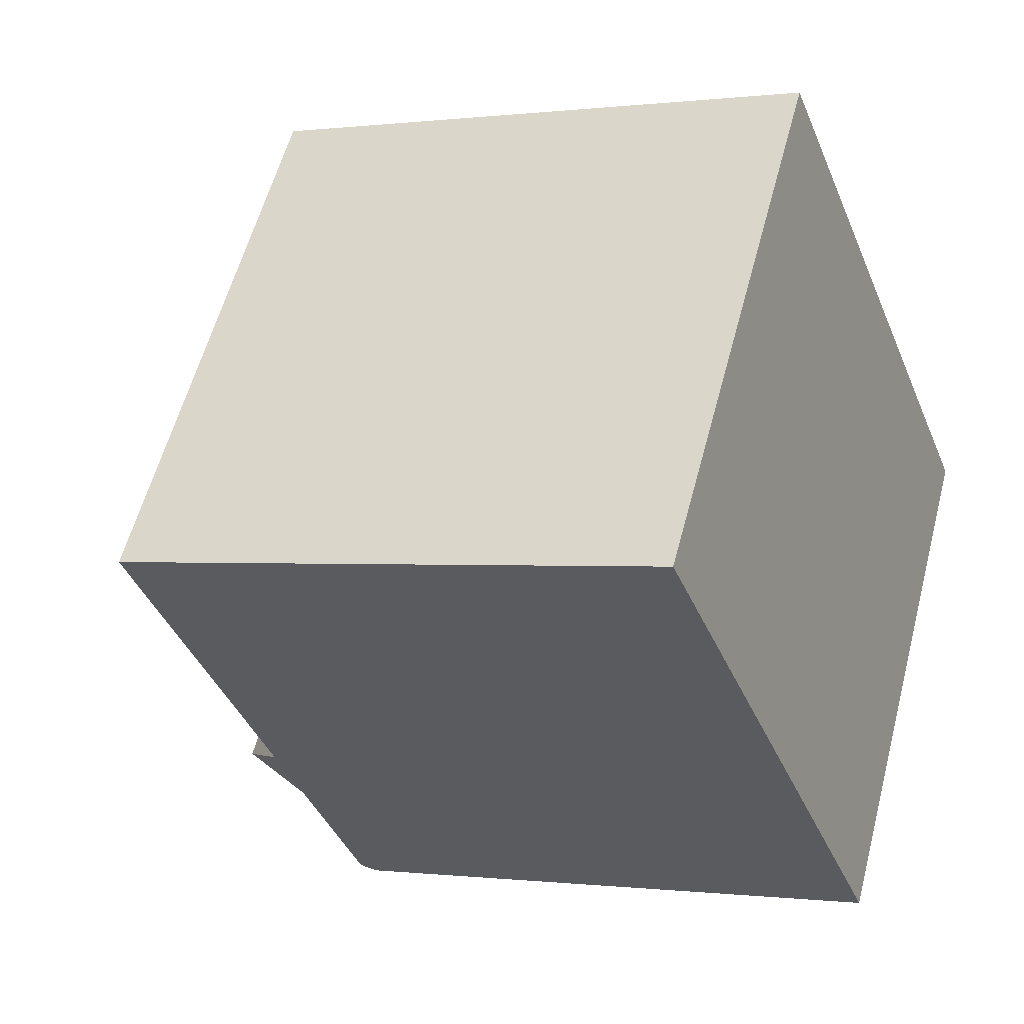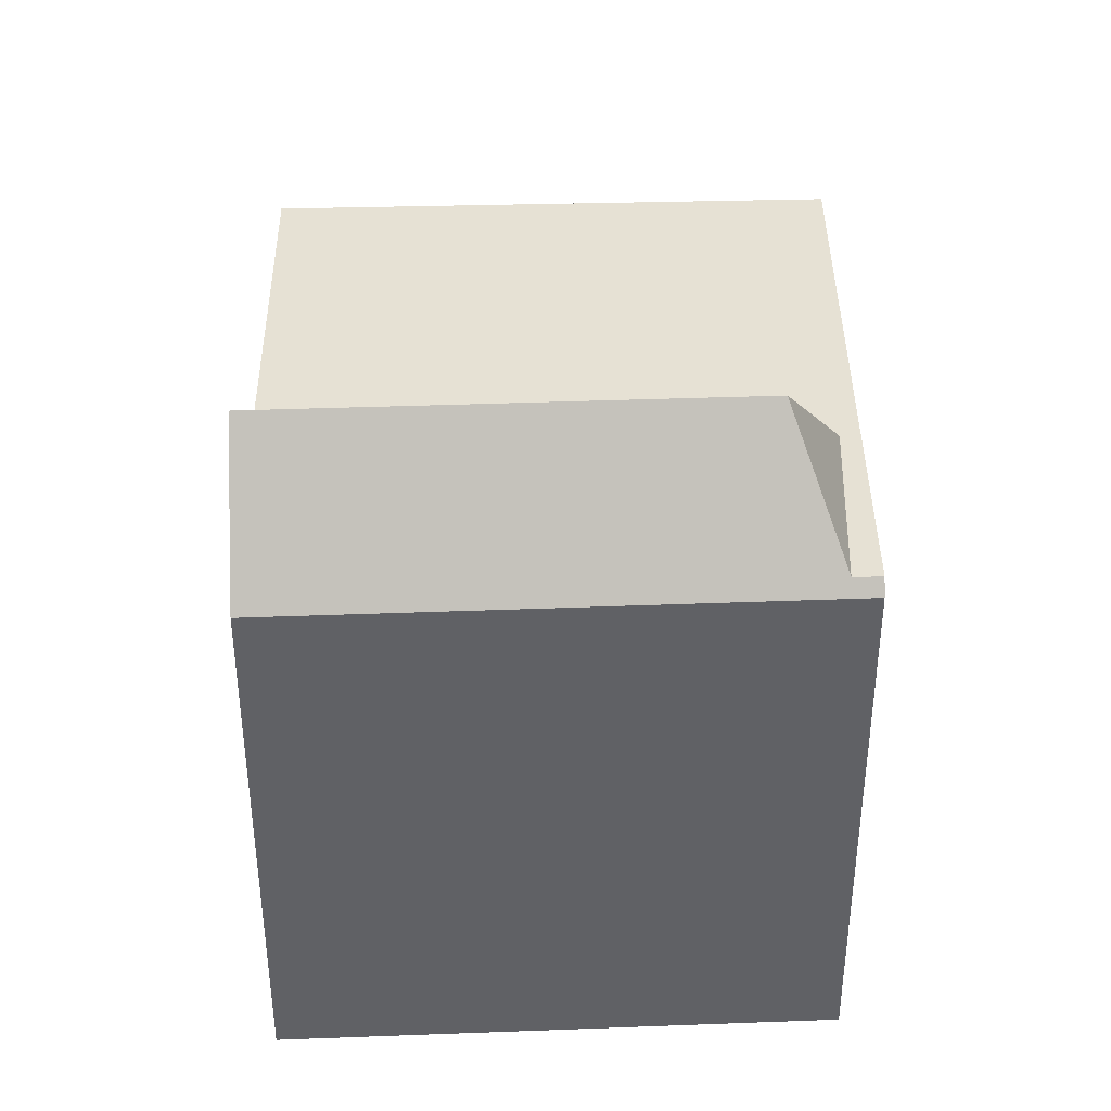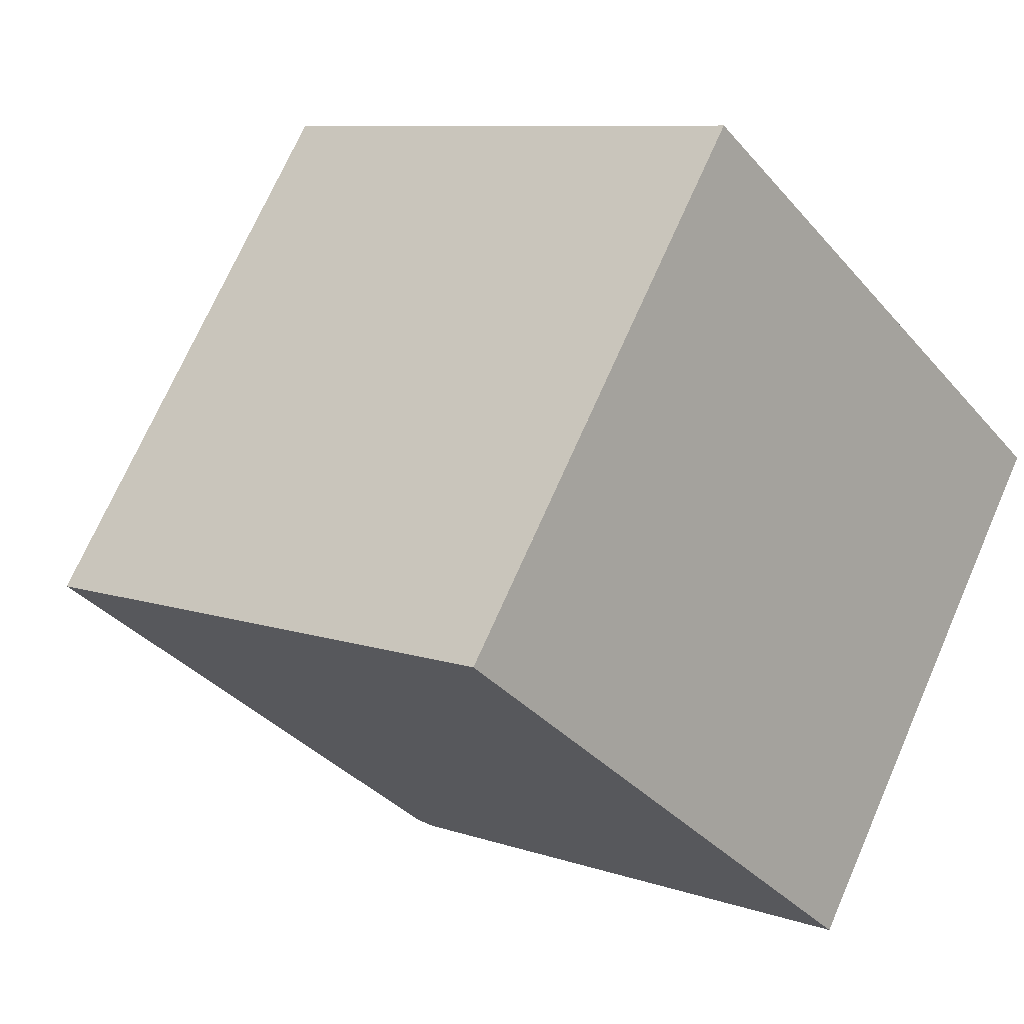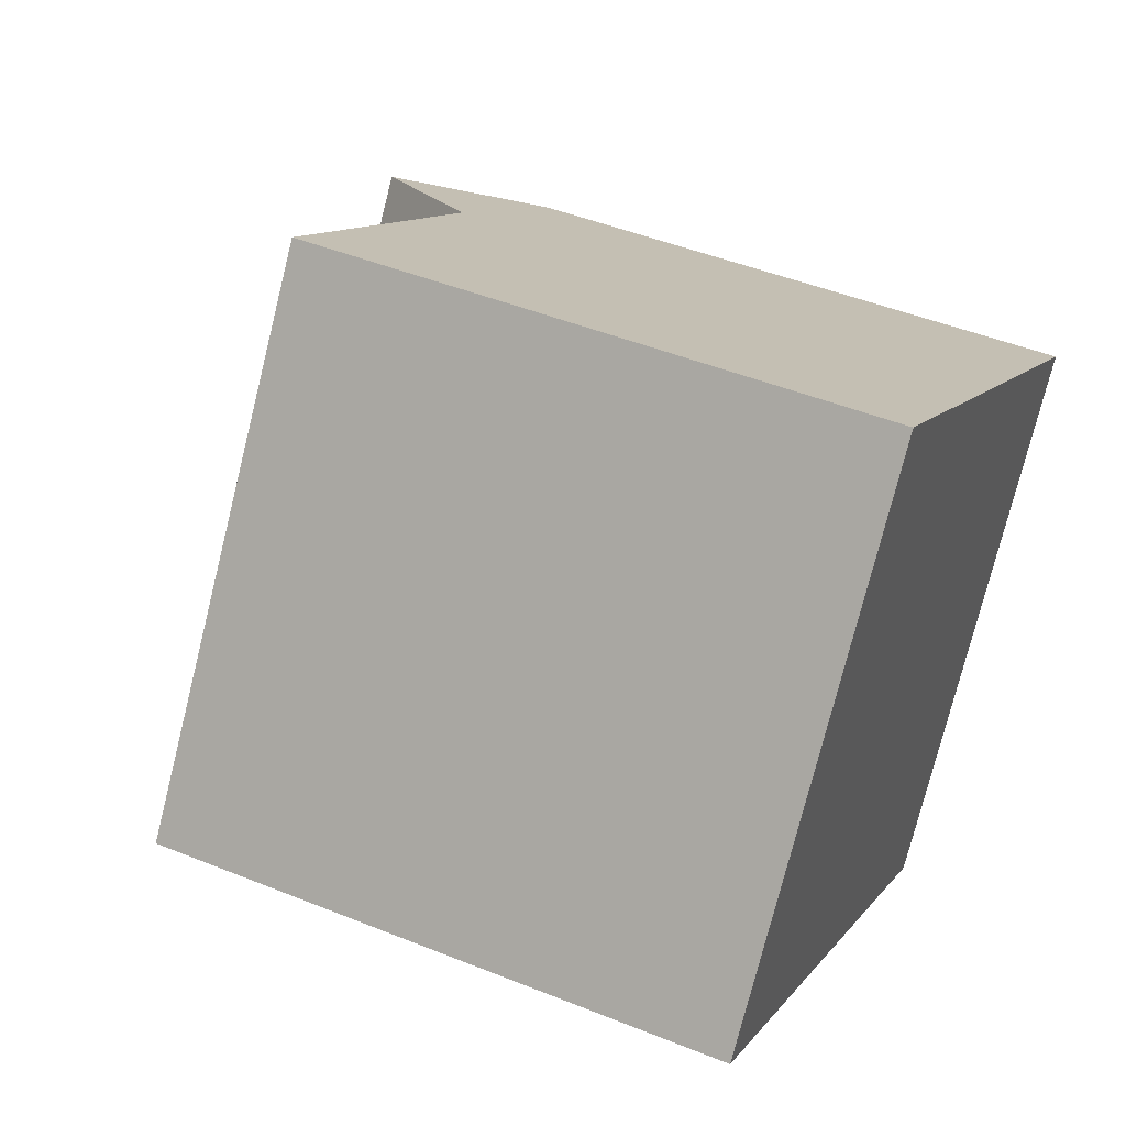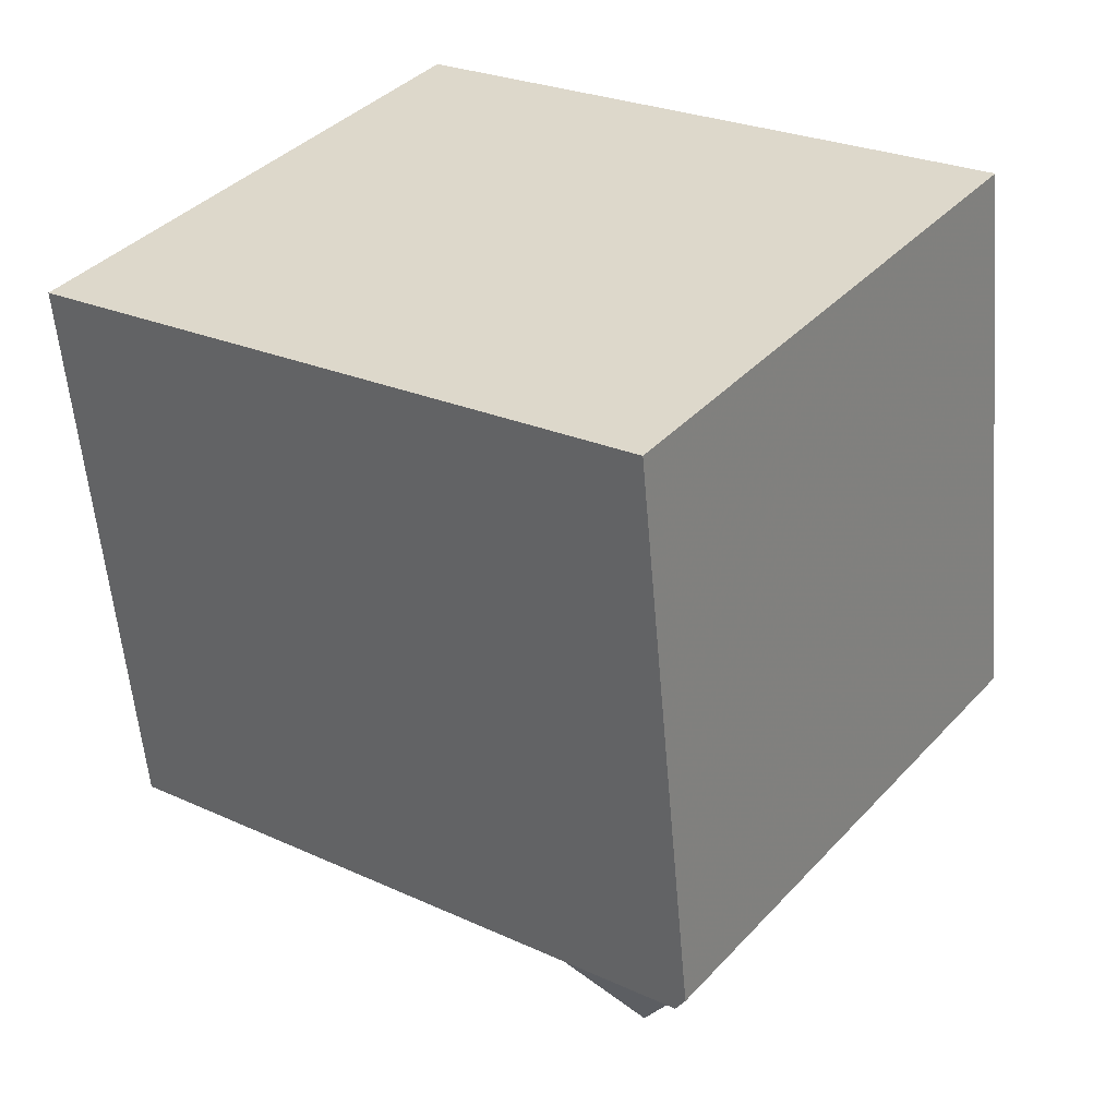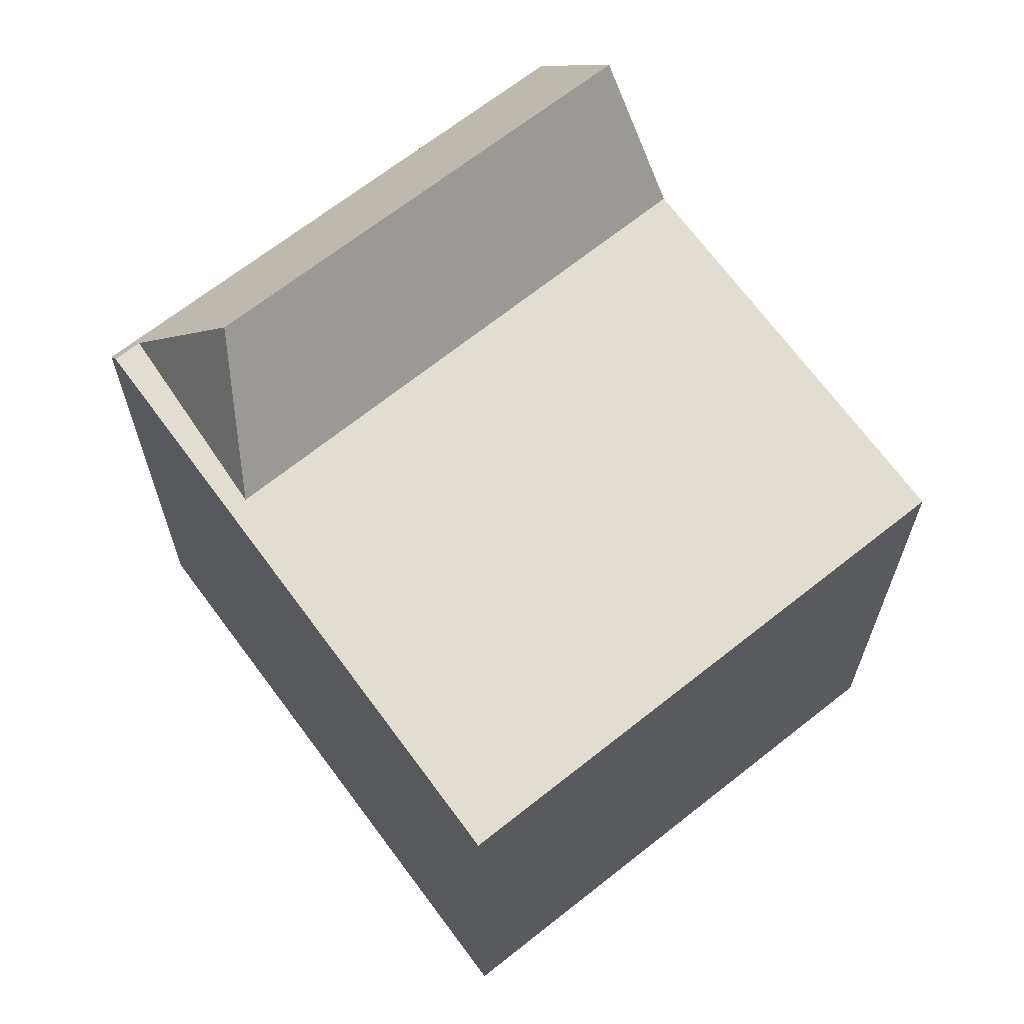
<metadata>
{"format":"obj","ext":"obj","renderer":"f3d","projection":"perspective","resolution":1024,"background":"white","views":[{"elev":-0.2,"azim":115.2,"up":"+Y"},{"elev":40.9,"azim":-56.3,"up":"+Z"},{"elev":8.7,"azim":132.8,"up":"+Y"},{"elev":46.6,"azim":114.7,"up":"+Y"},{"elev":-56.9,"azim":-175.2,"up":"+Y"},{"elev":66.8,"azim":87.8,"up":"+Z"}]}
</metadata>
<code>
v -202 -874.2 9.346
v -196.5 -881.8 9.265
v -210.7 -880.2 9.389
v -205.1 -887.7 9.39
v -205 -887.5 9.629
v -202.2 -885.6 9.509
v -207.7 -878.2 9.592
v -202.4 -885.4 9.512
v -205.3 -887.2 9.633
v -196.5 -881.7 9.265
v -199.8 -883.8 9.405
v -199.7 -884 9.404
v -204.3 -875.8 9.444
v -201.9 -874.4 9.345
v -204.2 -875.9 9.443
v -207.7 -878.3 9.591
v -196.9 -882 9.281
v -202.3 -874.6 9.361
v -202.4 -874.5 9.362
v -205 -887.5 9.629
v -210.4 -880 9.708
v -207.7 -878.2 9.592
v -209.1 -879.1 11.66
v -205.3 -887.2 9.633
v -209.1 -879.1 11.66
v -202.4 -885.4 9.512
v -204.4 -885.5 11.66
v -204.4 -885.5 11.66
v -204.4 -885.5 11.66
v -205.3 -887.2 9.633
v -205.4 -887.4 9.39
v -202.4 -885.4 9.512
v -204.6 -885.9 11.17
v -203.9 -885.5 11.05
v -208.9 -878.9 11.29
v -203.9 -885.5 11.05
v -204.6 -885.9 11.17
v -209.3 -879.3 11.36
v -209.1 -879.2 11.66
v -209.1 -879.2 11.66
v -210.4 -880.1 9.707
v -210.6 -880.3 9.389
v -207.7 -878.3 9.591
v -208.8 -879 11.28
v -209.3 -879.4 11.36
v -196.8 -882 9.28
v -196.8 -882 9.28
v -199.7 -884 9.404
v -202.2 -885.6 9.509
v -205 -887.5 9.629
v -196.5 -881.7 9.265
v -205 -887.5 9.629
v -205.2 -887.7 9.39
v -202.8 -885.6 9.529
v -203 -885.4 10.11
v -208 -878.5 10.12
v -202.8 -885.6 9.529
v -202.6 -885.9 9.526
v -202.6 -885.9 9.526
v -203 -885.4 10.11
v -208.1 -878.4 10.13
v -205.3 -887.3 9.443
v -210.6 -880.2 9.441
v -205.1 -887.6 9.443
v -205.1 -887.6 9.443
v -210.6 -880.1 9.441
v -201.9 -874.4 9.345
v -202 -874.2 9.346
v -202 -874.2 0
v -201.9 -874.4 0
v -196.8 -882 9.28
v -196.5 -881.8 9.265
v -196.5 -881.8 0
v -196.8 -882 0
v -210.6 -880.1 9.441
v -210.7 -880.2 9.389
v -210.7 -880.2 0
v -210.6 -880.1 0
v -205.2 -887.7 9.39
v -205.1 -887.7 9.39
v -205.1 -887.7 0
v -205.2 -887.7 0
v -202.6 -885.9 9.526
v -202.2 -885.6 9.509
v -202.2 -885.6 0
v -202.6 -885.9 0
v -204.3 -875.8 9.444
v -207.7 -878.2 9.592
v -207.7 -878.2 0
v -204.3 -875.8 0
v -196.5 -881.7 9.265
v -196.5 -881.7 9.265
v -196.5 -881.7 0
v -196.5 -881.7 0
v -202.2 -885.6 9.509
v -199.7 -884 9.404
v -199.7 -884 0
v -202.2 -885.6 0
v -202.4 -874.5 9.362
v -204.3 -875.8 9.444
v -204.3 -875.8 0
v -202.4 -874.5 0
v -196.5 -881.7 9.265
v -201.9 -874.4 9.345
v -201.9 -874.4 0
v -196.5 -881.7 0
v -202 -874.2 9.346
v -202.4 -874.5 9.362
v -202.4 -874.5 0
v -202 -874.2 0
v -205.1 -887.6 9.443
v -205 -887.5 9.629
v -205 -887.5 0
v -205.1 -887.6 0
v -209.3 -879.3 11.36
v -210.4 -880 9.708
v -210.4 -880 0
v -209.3 -879.3 0
v -208.9 -878.9 11.29
v -209.1 -879.1 11.66
v -209.1 -879.1 0
v -208.9 -878.9 1.776e-15
v -210.6 -880.3 9.389
v -205.4 -887.4 9.39
v -205.4 -887.4 0
v -210.6 -880.3 0
v -208.1 -878.4 10.13
v -208.9 -878.9 11.29
v -208.9 -878.9 1.776e-15
v -208.1 -878.4 0
v -209.1 -879.1 11.66
v -209.3 -879.3 11.36
v -209.3 -879.3 0
v -209.1 -879.1 0
v -210.7 -880.2 9.389
v -210.6 -880.3 9.389
v -210.6 -880.3 0
v -210.7 -880.2 0
v -199.7 -884 9.404
v -196.8 -882 9.28
v -196.8 -882 0
v -199.7 -884 0
v -196.5 -881.8 9.265
v -196.5 -881.7 9.265
v -196.5 -881.7 0
v -196.5 -881.8 0
v -205.4 -887.4 9.39
v -205.2 -887.7 9.39
v -205.2 -887.7 0
v -205.4 -887.4 0
v -205 -887.5 9.629
v -202.6 -885.9 9.526
v -202.6 -885.9 0
v -205 -887.5 0
v -207.7 -878.2 9.592
v -208.1 -878.4 10.13
v -208.1 -878.4 0
v -207.7 -878.2 0
v -205.1 -887.7 9.39
v -205.1 -887.6 9.443
v -205.1 -887.6 0
v -205.1 -887.7 0
v -210.4 -880 9.708
v -210.6 -880.1 9.441
v -210.6 -880.1 0
v -210.4 -880 0
v -210.7 -880.2 0
v -202 -874.2 0
v -196.5 -881.8 0
v -205.1 -887.7 0
f 16 7 13 15
f 54 8 49 59
f 49 8 11 48
f 47 17 10 51
f 19 1 14 18
f 18 14 10 17
f 15 11 8 16
f 17 11 15 18
f 18 15 13 19
f 66 21 41 63
f 57 24 33 34 60
f 40 23 35 44
f 45 38 25 39
f 62 30 52 65
f 33 27 34
f 61 22 43 56
f 41 21 38 45
f 63 41 30 62
f 44 36 29 40
f 39 28 37 45
f 56 43 32 55
f 45 37 30 41
f 48 11 17 47
f 47 46 12 48
f 59 49 6 58
f 48 12 6 49
f 51 2 46 47
f 65 52 20 64
f 55 36 44 56
f 58 5 50 59
f 59 50 9 54
f 60 26 57
f 56 44 35 61
f 62 31 42 63
f 64 4 53 65
f 63 42 3 66
f 65 53 31 62
f 68 69 70 67
f 72 73 74 71
f 76 77 78 75
f 80 81 82 79
f 84 85 86 83
f 88 89 90 87
f 92 93 94 91
f 96 97 98 95
f 100 101 102 99
f 104 105 106 103
f 108 109 110 107
f 112 113 114 111
f 116 117 118 115
f 120 121 122 119
f 124 125 126 123
f 128 129 130 127
f 132 133 134 131
f 136 137 138 135
f 140 141 142 139
f 144 145 146 143
f 148 149 150 147
f 152 153 154 151
f 156 157 158 155
f 160 161 162 159
f 164 165 166 163
f 168 169 170 167

</code>
